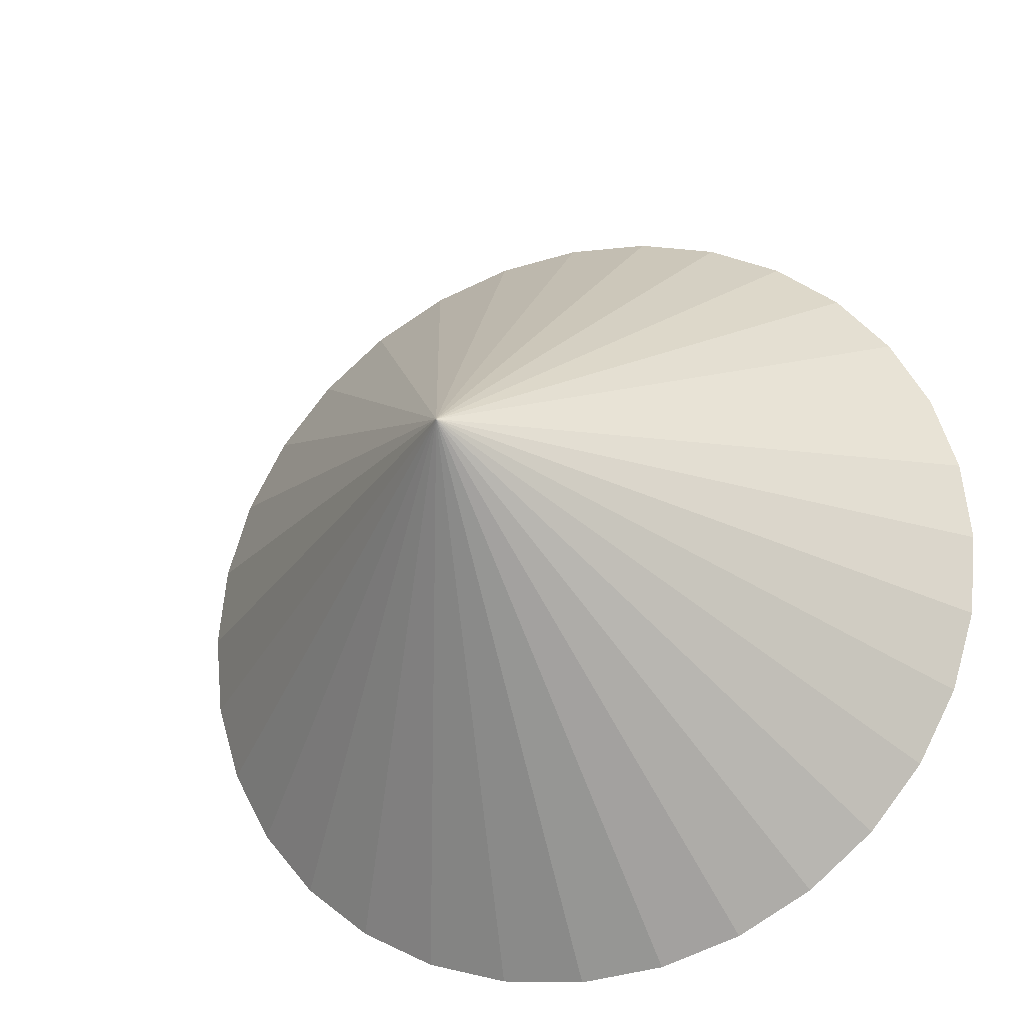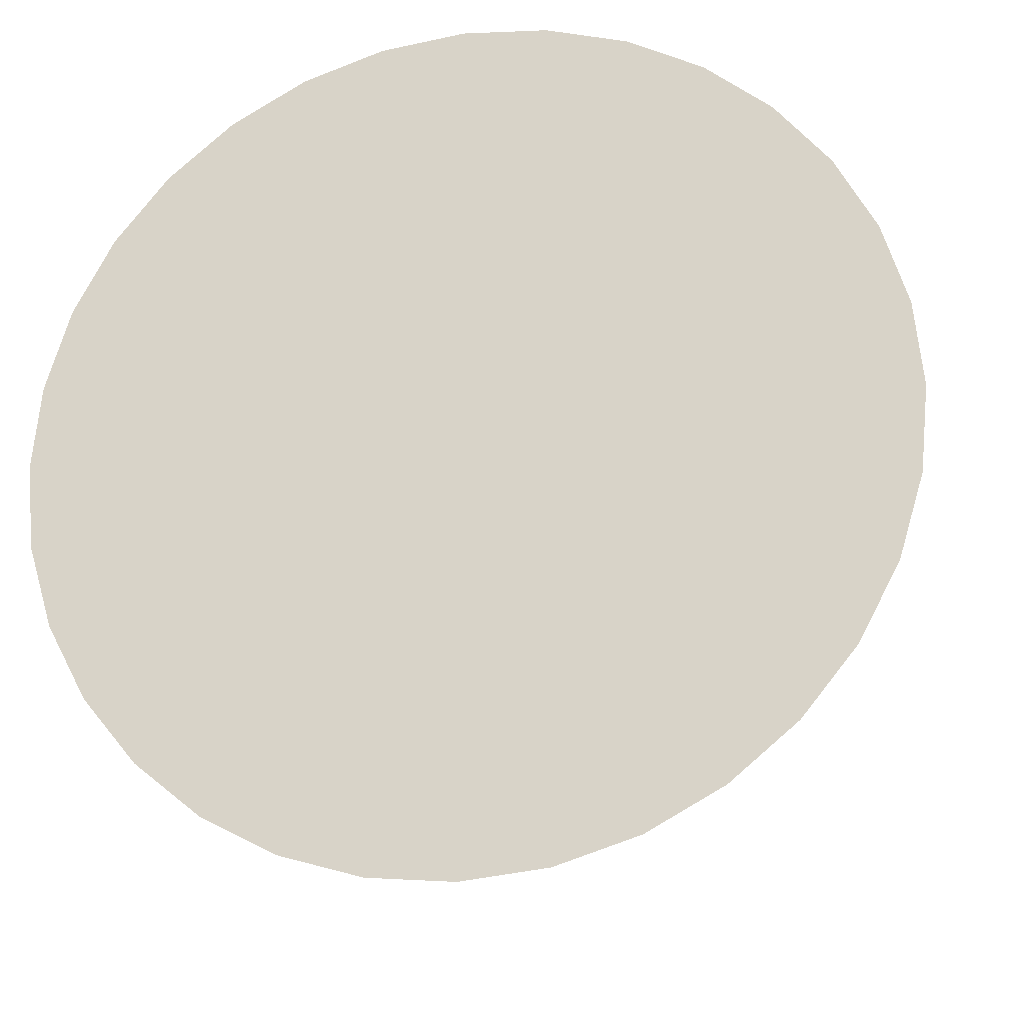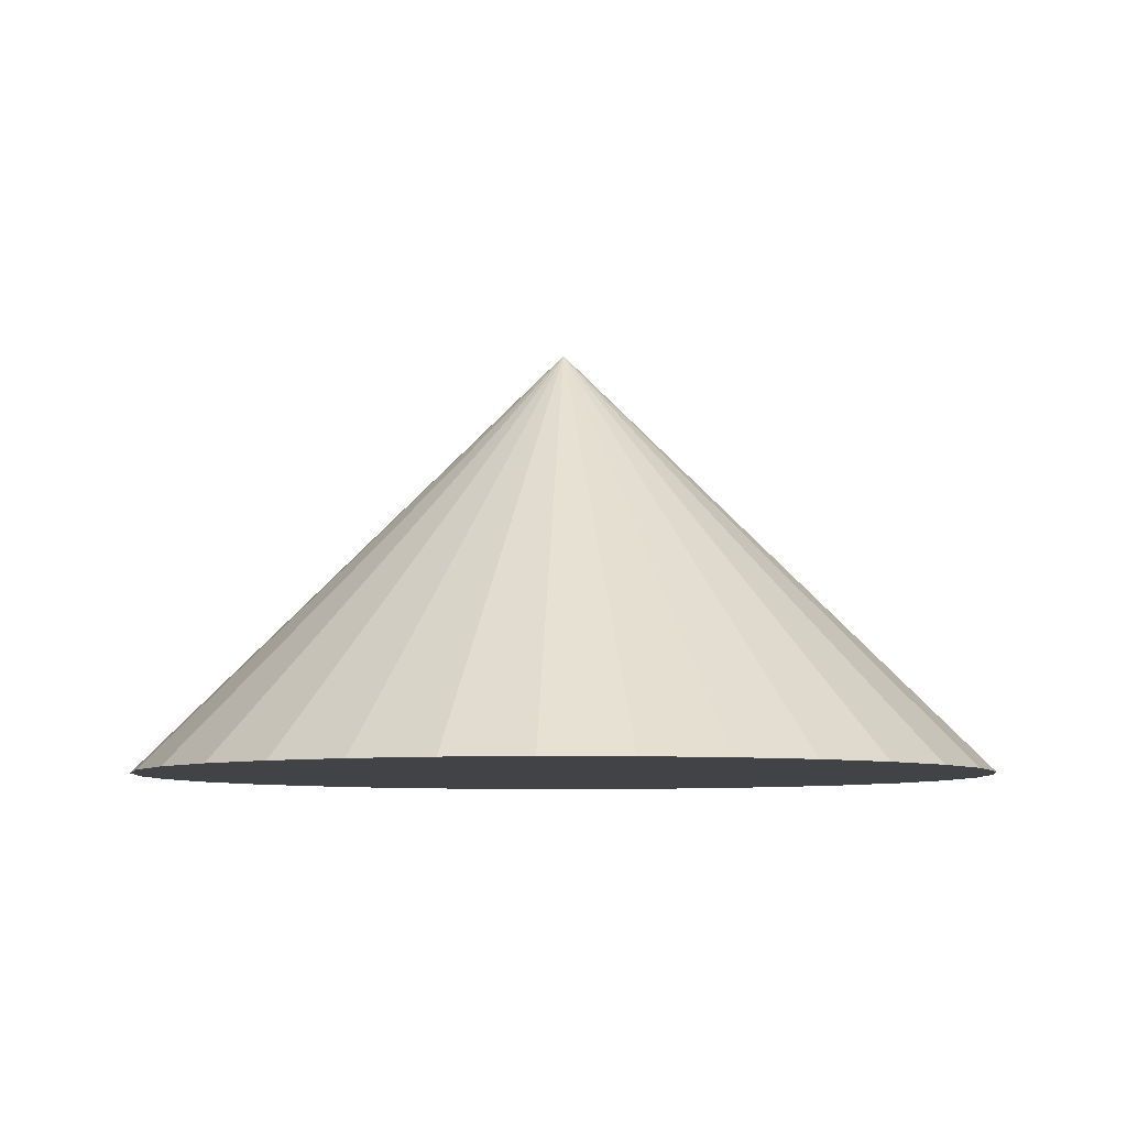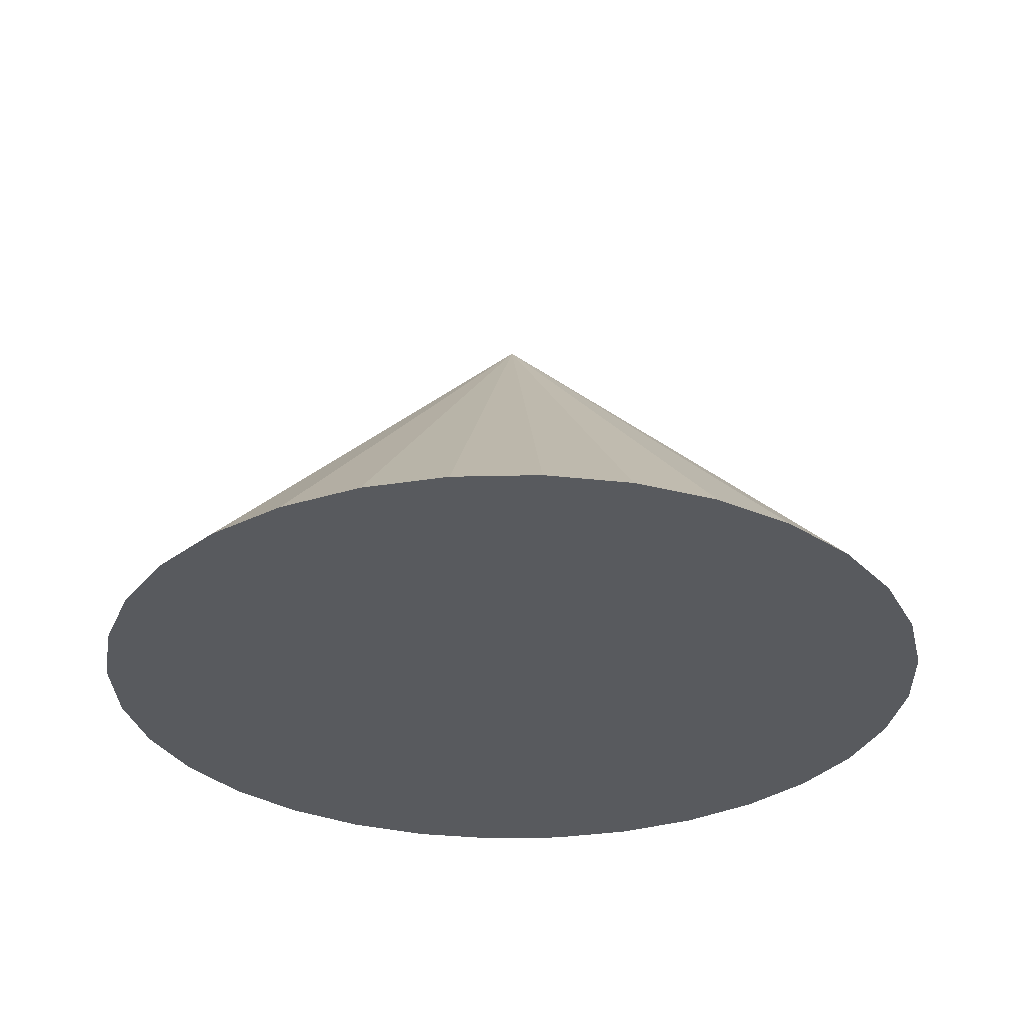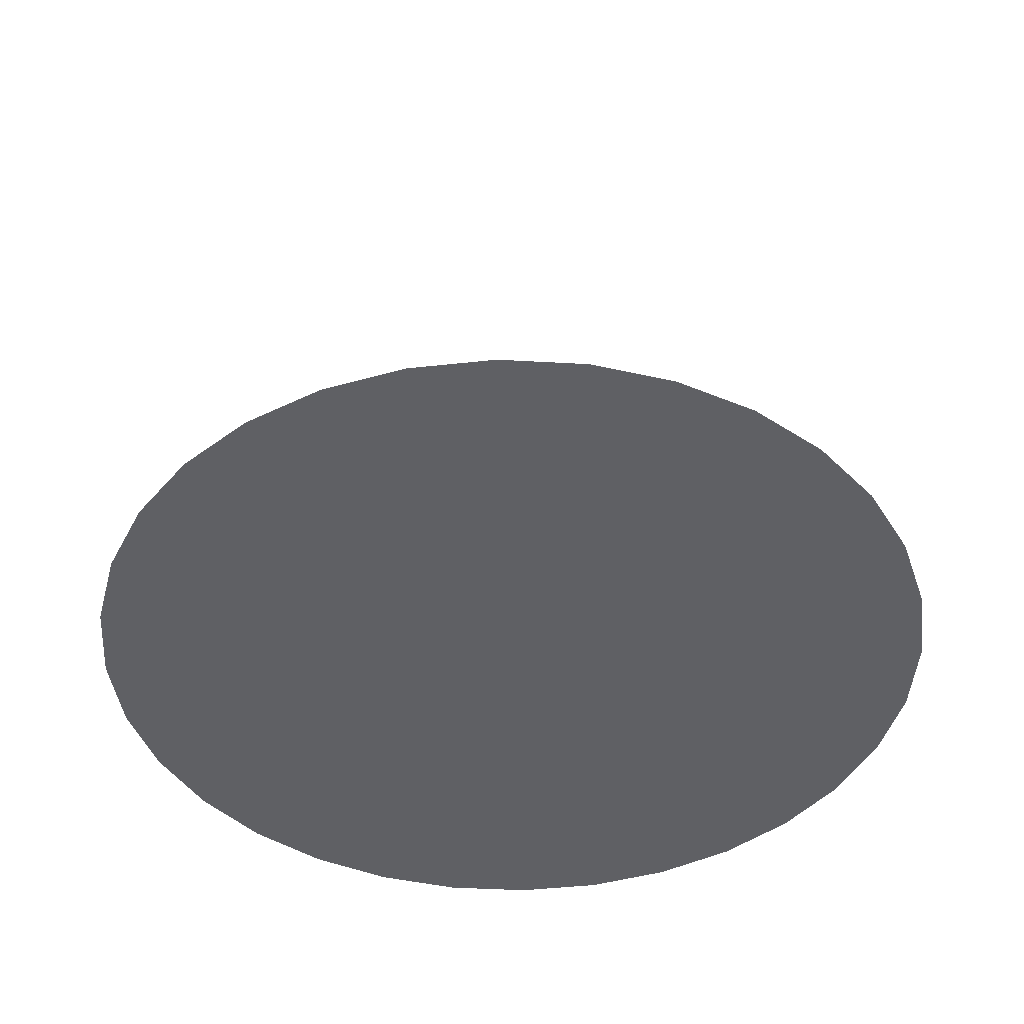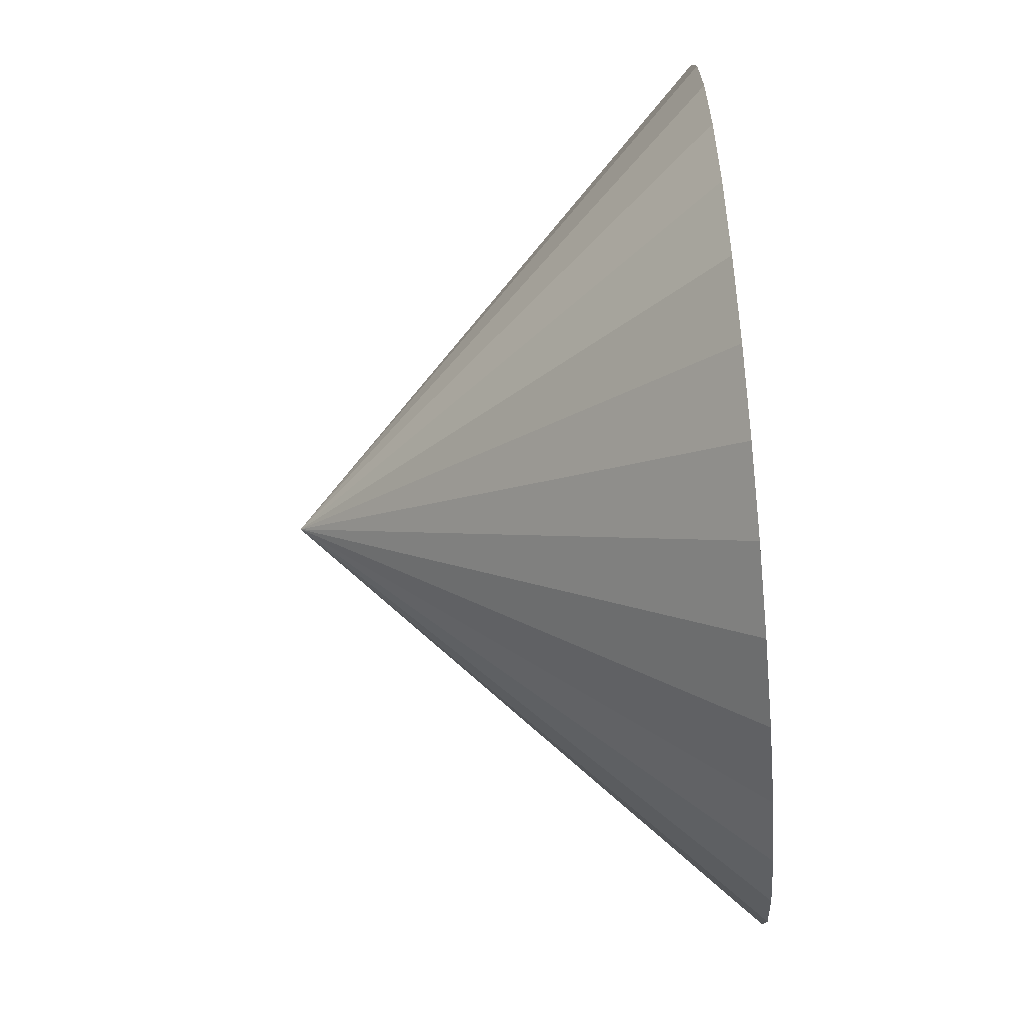
<metadata>
{"format":"obj","ext":"obj","renderer":"f3d","projection":"perspective","resolution":1024,"background":"white","views":[{"elev":-25.4,"azim":19.3,"up":"+Y"},{"elev":-21.9,"azim":-167.1,"up":"+Y"},{"elev":-7.1,"azim":-53.2,"up":"+Z"},{"elev":-30.6,"azim":63.8,"up":"+Z"},{"elev":-43.4,"azim":-76.9,"up":"+Z"},{"elev":-73.2,"azim":94.9,"up":"+Y"}]}
</metadata>
<code>
o Cone
v 0 1 -1
v 0 0 0
v 0.1951 0.9808 -1
v 0.3827 0.9239 -1
v 0.5556 0.8315 -1
v 0.7071 0.7071 -1
v 0.8315 0.5556 -1
v 0.9239 0.3827 -1
v 0.9808 0.1951 -1
v 1 0 -1
v 0.9808 -0.1951 -1
v 0.9239 -0.3827 -1
v 0.8315 -0.5556 -1
v 0.7071 -0.7071 -1
v 0.5556 -0.8315 -1
v 0.3827 -0.9239 -1
v 0.1951 -0.9808 -1
v 0 -1 -1
v -0.1951 -0.9808 -1
v -0.3827 -0.9239 -1
v -0.5556 -0.8315 -1
v -0.7071 -0.7071 -1
v -0.8315 -0.5556 -1
v -0.9239 -0.3827 -1
v -0.9808 -0.1951 -1
v -1 1e-06 -1
v -0.9808 0.1951 -1
v -0.9239 0.3827 -1
v -0.8315 0.5556 -1
v -0.7071 0.7071 -1
v -0.5556 0.8315 -1
v -0.3827 0.9239 -1
v -0.1951 0.9808 -1
v 0 1e-06 -0.9998
f 1 2 3
f 3 2 4
f 4 2 5
f 5 2 6
f 6 2 7
f 7 2 8
f 8 2 9
f 9 2 10
f 10 2 11
f 11 2 12
f 12 2 13
f 13 2 14
f 14 2 15
f 15 2 16
f 16 2 17
f 17 2 18
f 18 2 19
f 19 2 20
f 20 2 21
f 21 2 22
f 22 2 23
f 23 2 24
f 24 2 25
f 25 2 26
f 26 2 27
f 27 2 28
f 28 2 29
f 29 2 30
f 30 2 31
f 31 2 32
f 32 2 33
f 33 2 1
f 5 6 34
f 12 13 34
f 25 26 34
f 19 20 34
f 32 33 34
f 6 7 34
f 33 1 34
f 13 14 34
f 26 27 34
f 20 21 34
f 7 8 34
f 14 15 34
f 27 28 34
f 21 22 34
f 8 9 34
f 1 3 34
f 15 16 34
f 28 29 34
f 22 23 34
f 9 10 34
f 16 17 34
f 29 30 34
f 23 24 34
f 3 4 34
f 10 11 34
f 17 18 34
f 30 31 34
f 4 5 34
f 11 12 34
f 24 25 34
f 18 19 34
f 31 32 34

</code>
